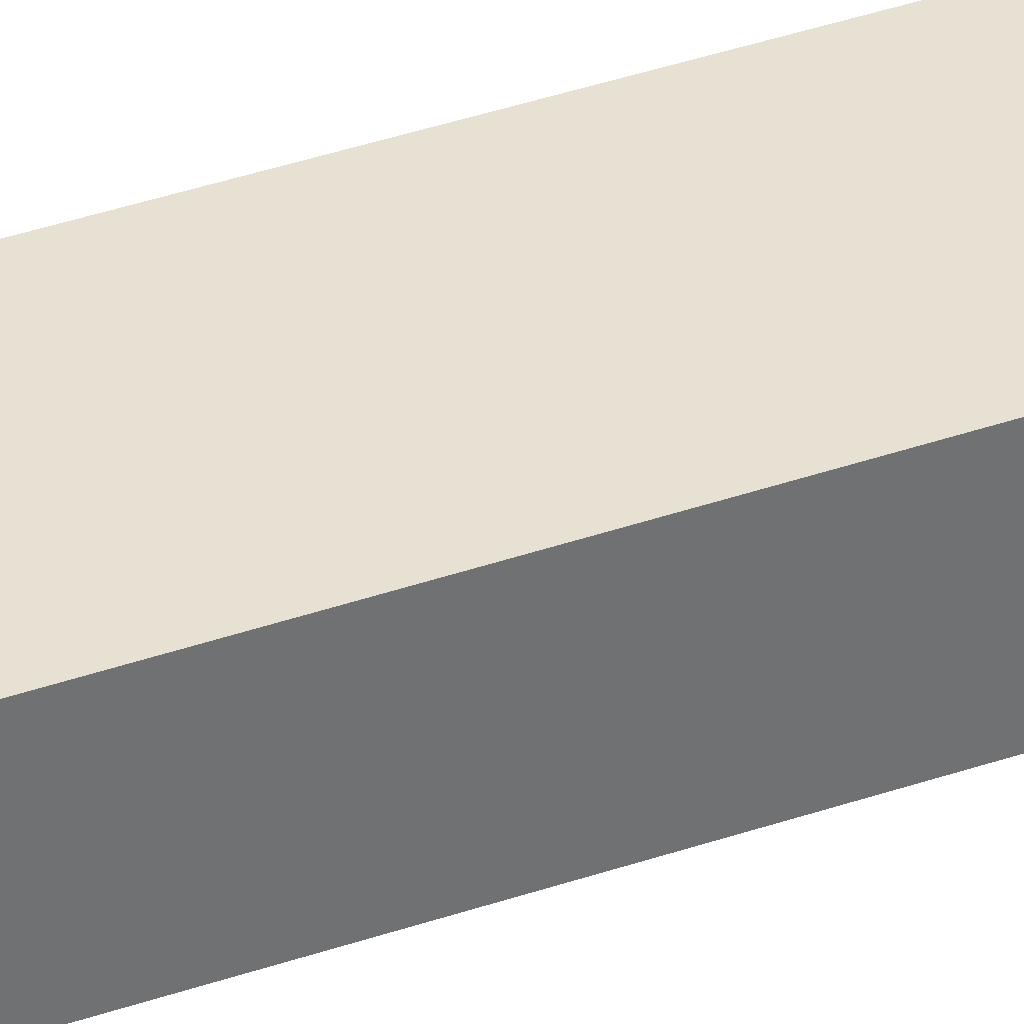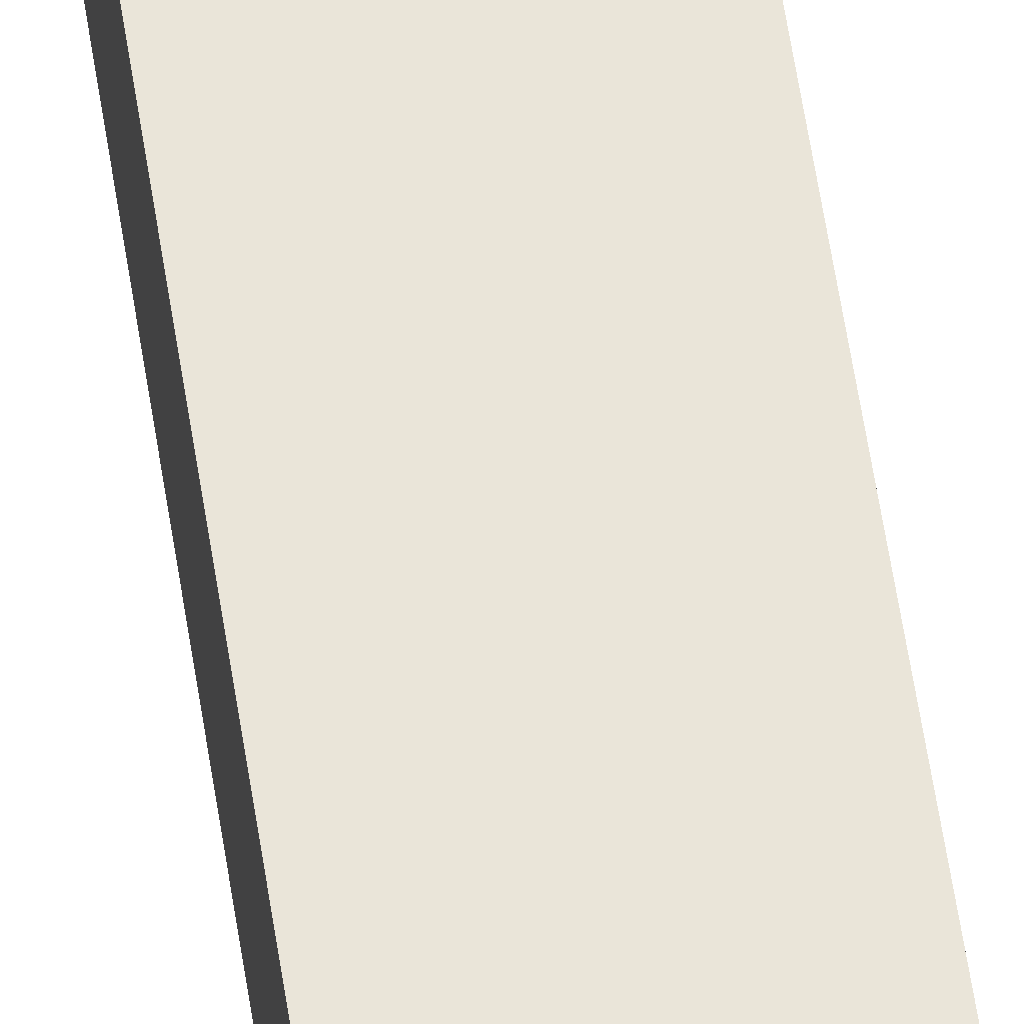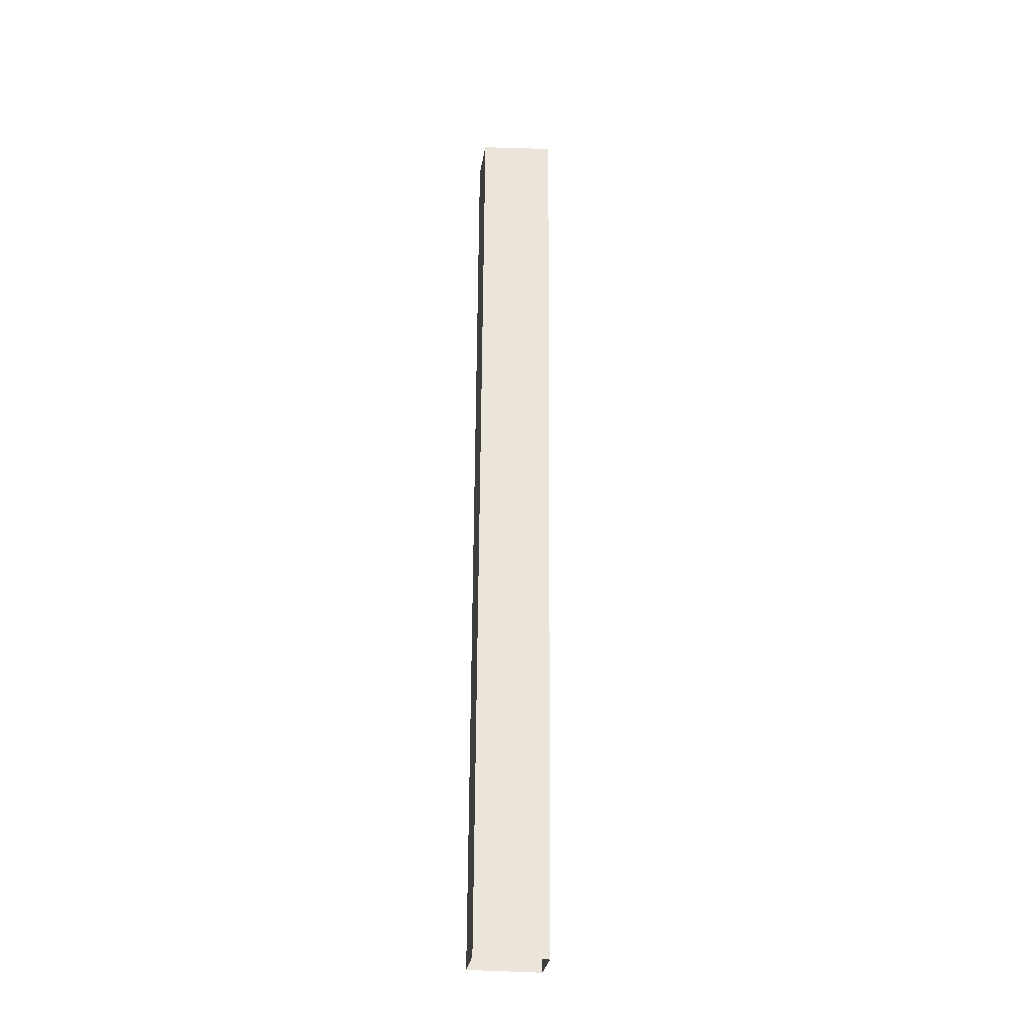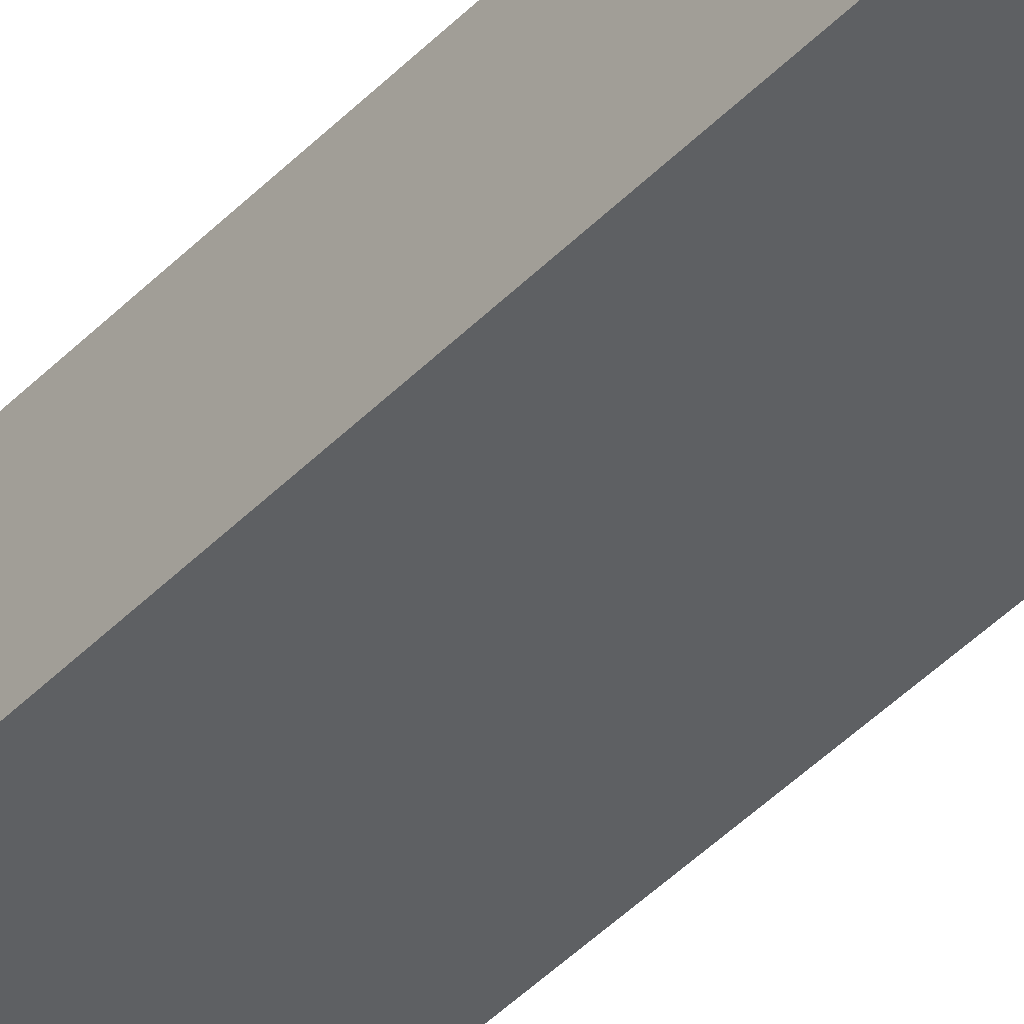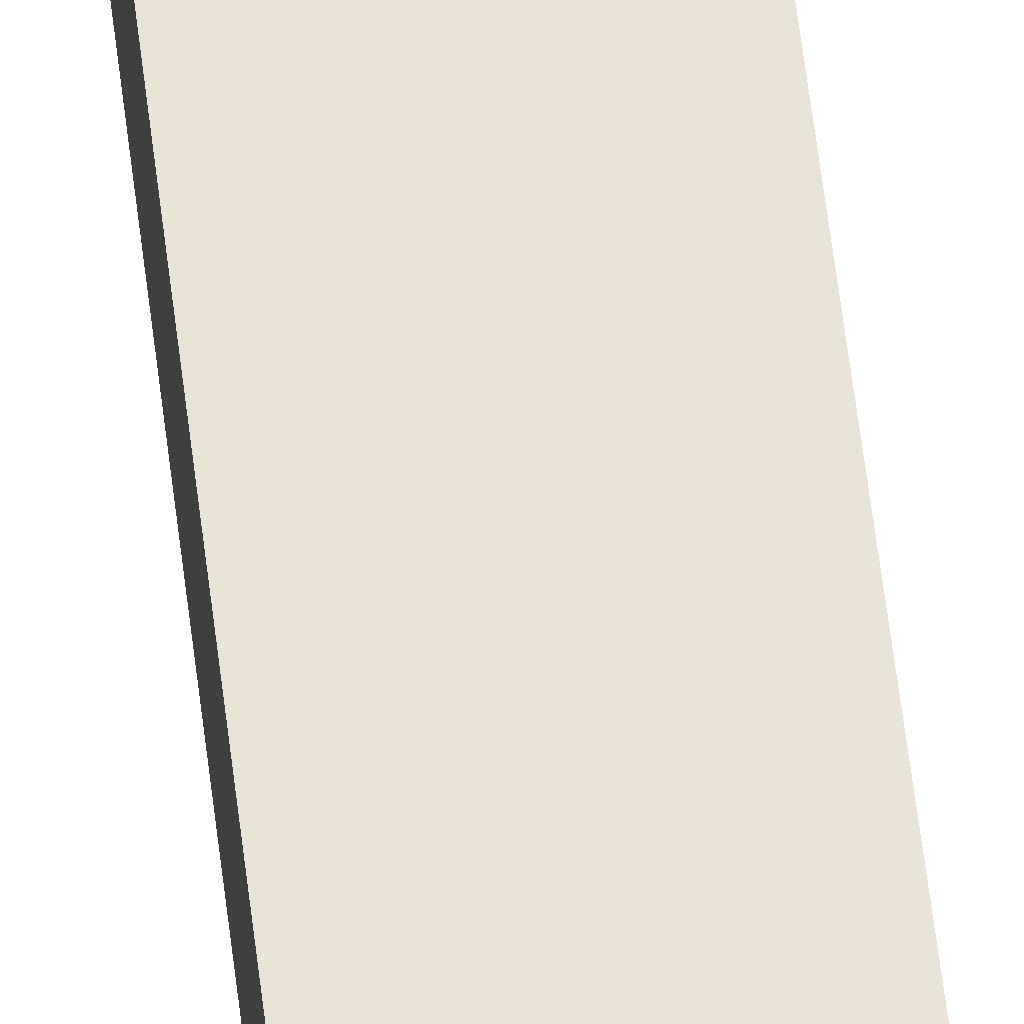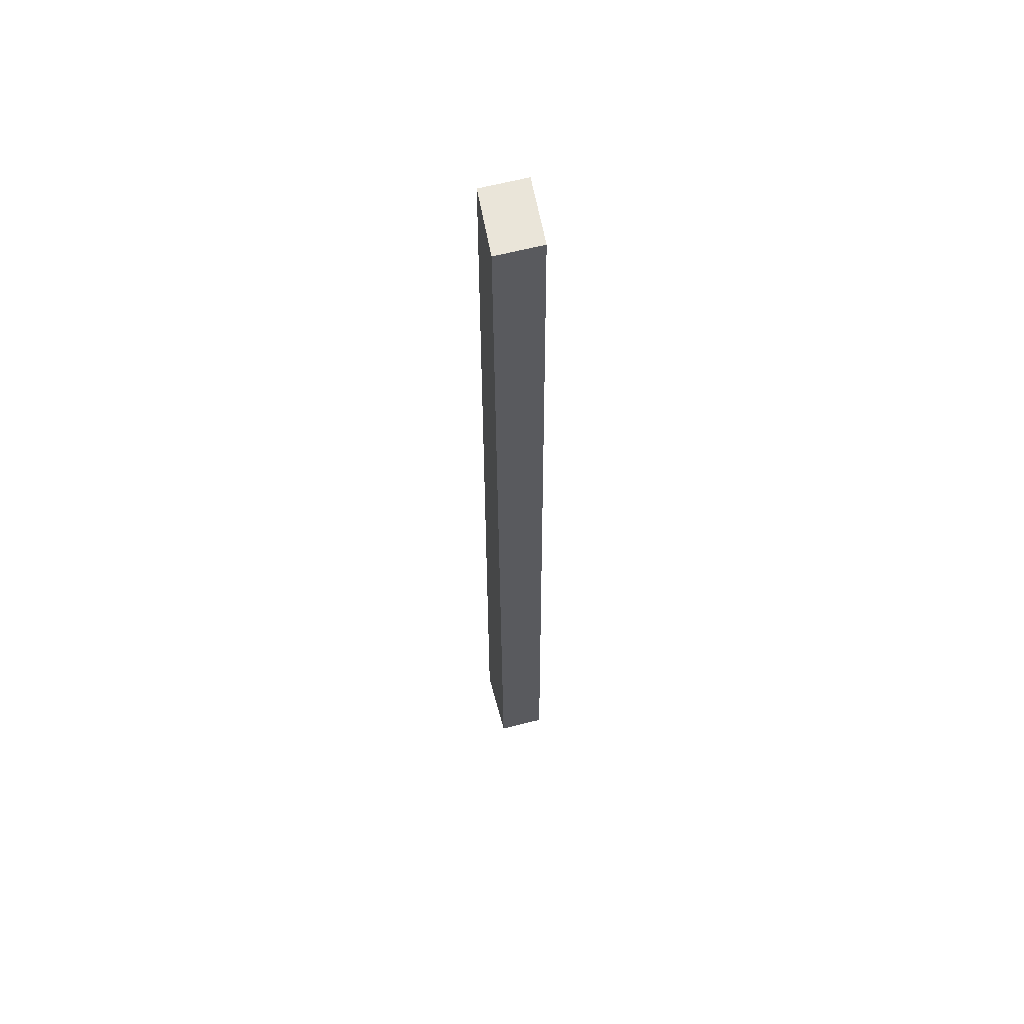
<metadata>
{"format":"obj","ext":"obj","renderer":"f3d","projection":"perspective","resolution":1024,"background":"white","views":[{"elev":36.9,"azim":-113.6,"up":"+Z"},{"elev":54.4,"azim":-7.9,"up":"+Z"},{"elev":-29.2,"azim":171.8,"up":"+Y"},{"elev":-41.2,"azim":141.8,"up":"+Z"},{"elev":58.4,"azim":-6.4,"up":"+Z"},{"elev":59.1,"azim":-104.7,"up":"+Y"}]}
</metadata>
<code>
g WoodenPost_Mesh
v 0.1368 4.099 0.09148
v 0.1543 0 0.1011
v 0.1344 4.099 -0.1078
v 0.1543 0 -0.1011
v -0.1806 4.104 0.06475
v -0.1543 0 0.1011
v -0.183 4.103 -0.1345
v -0.1543 0 -0.1011
f 1 3 7 5
f 4 8 7 3
f 8 6 5 7
f 2 4 3 1
f 6 2 1 5

</code>
